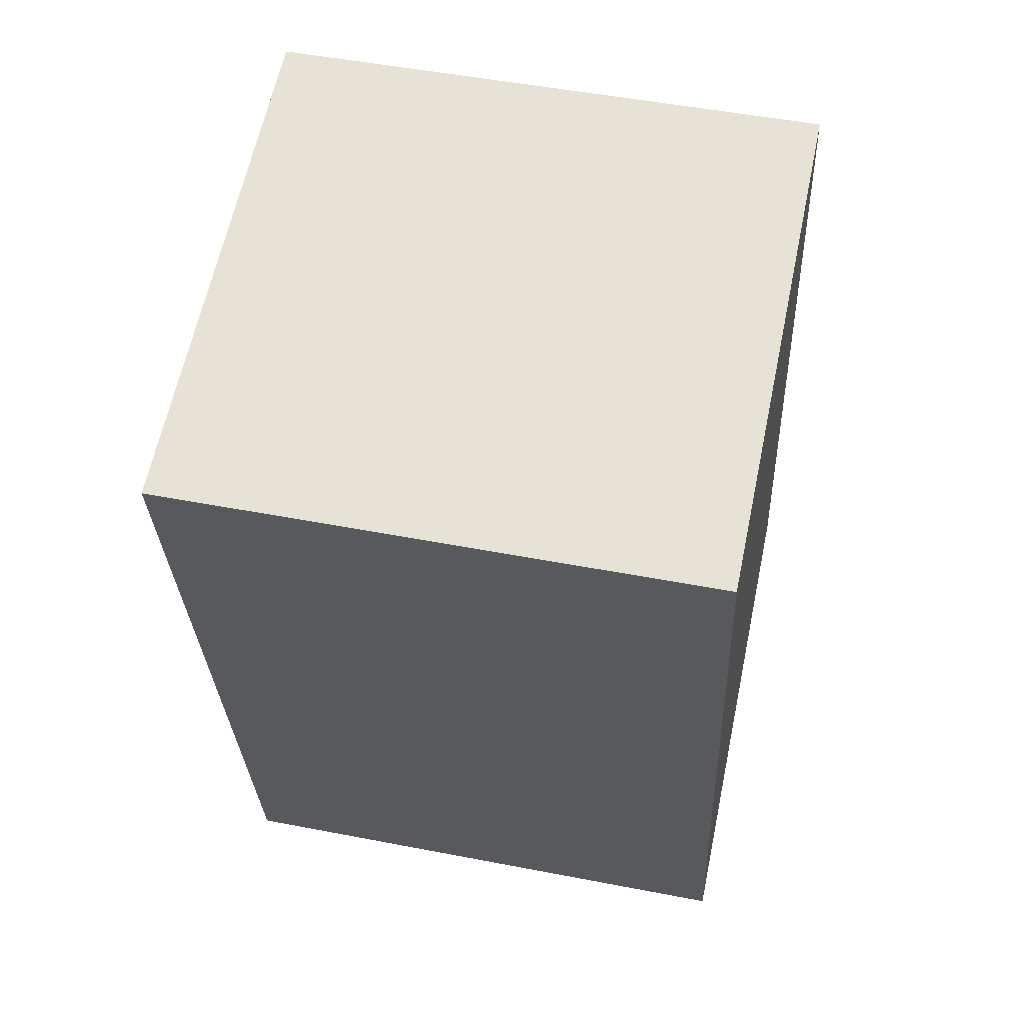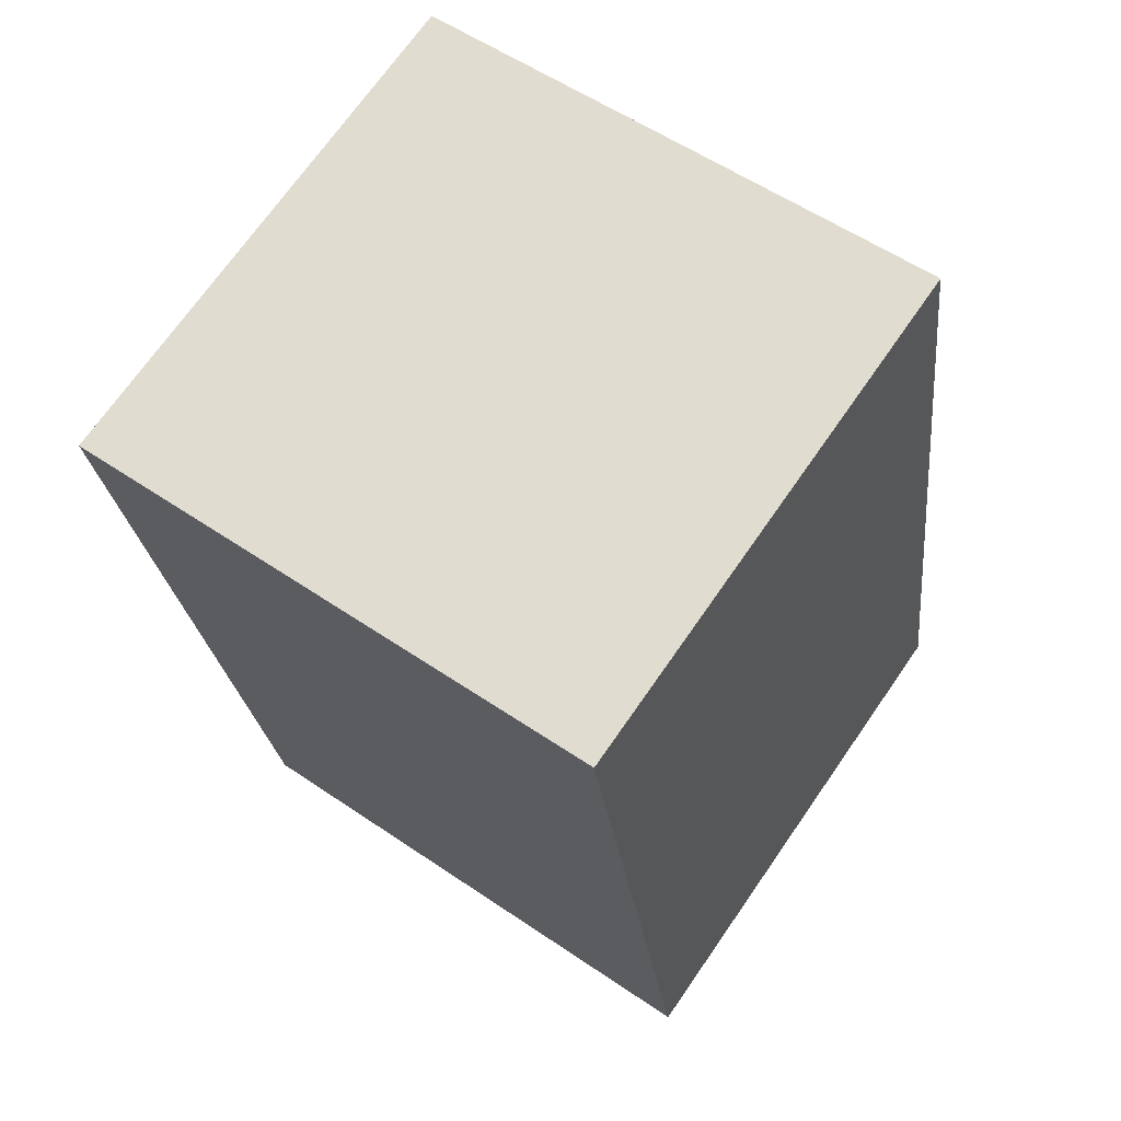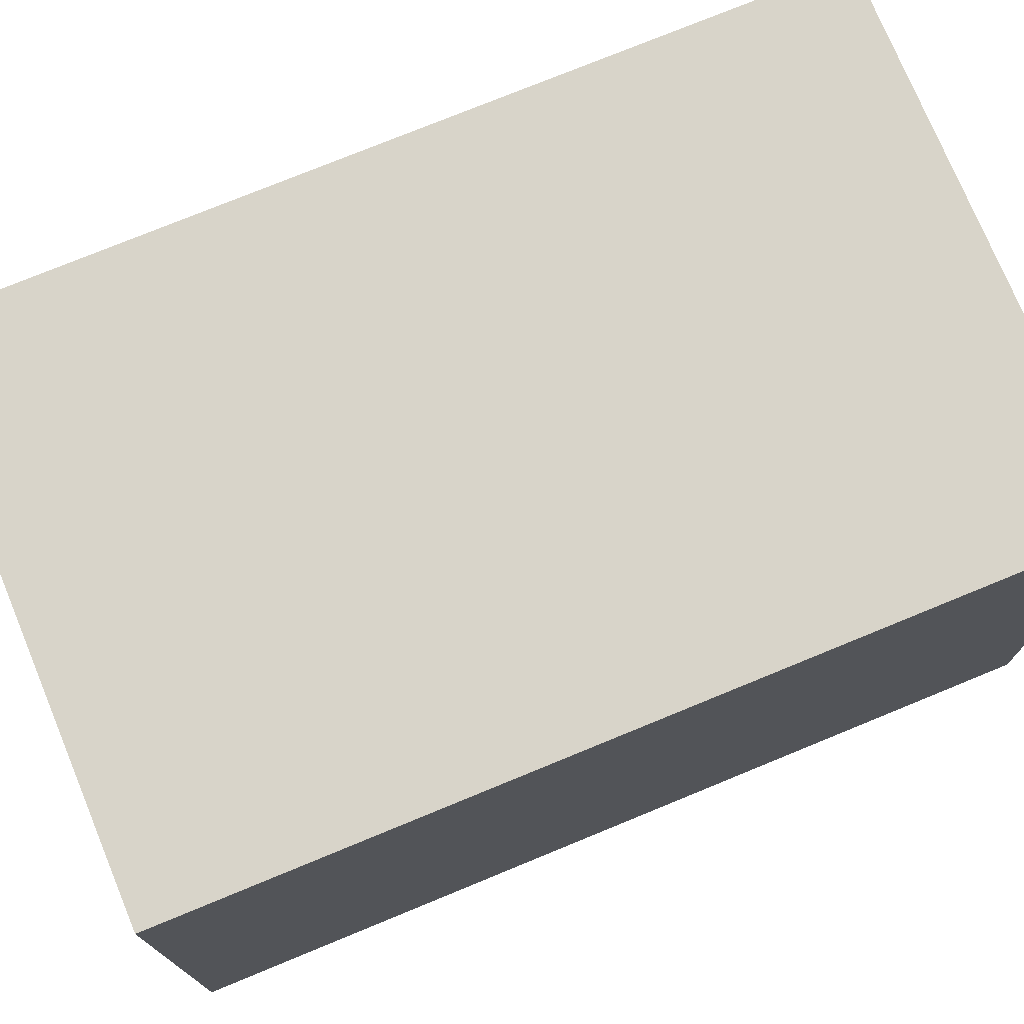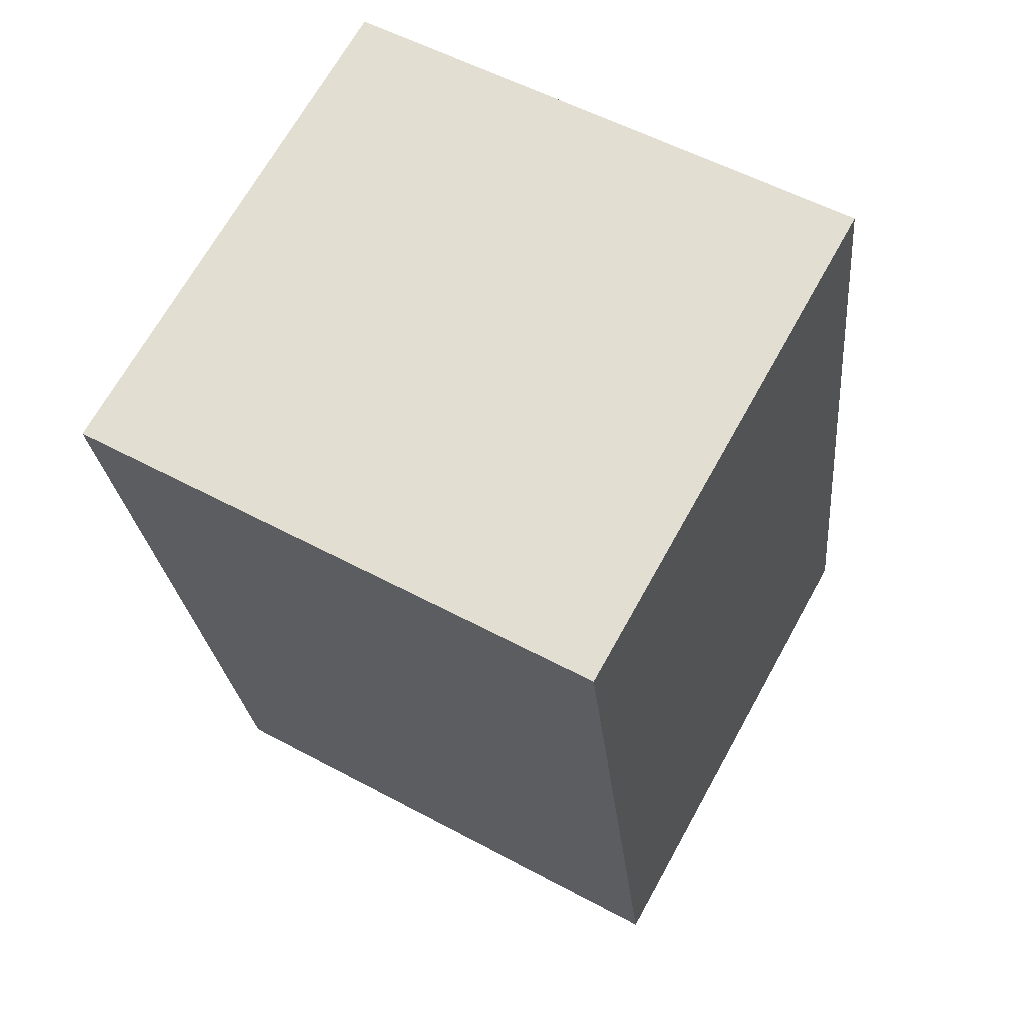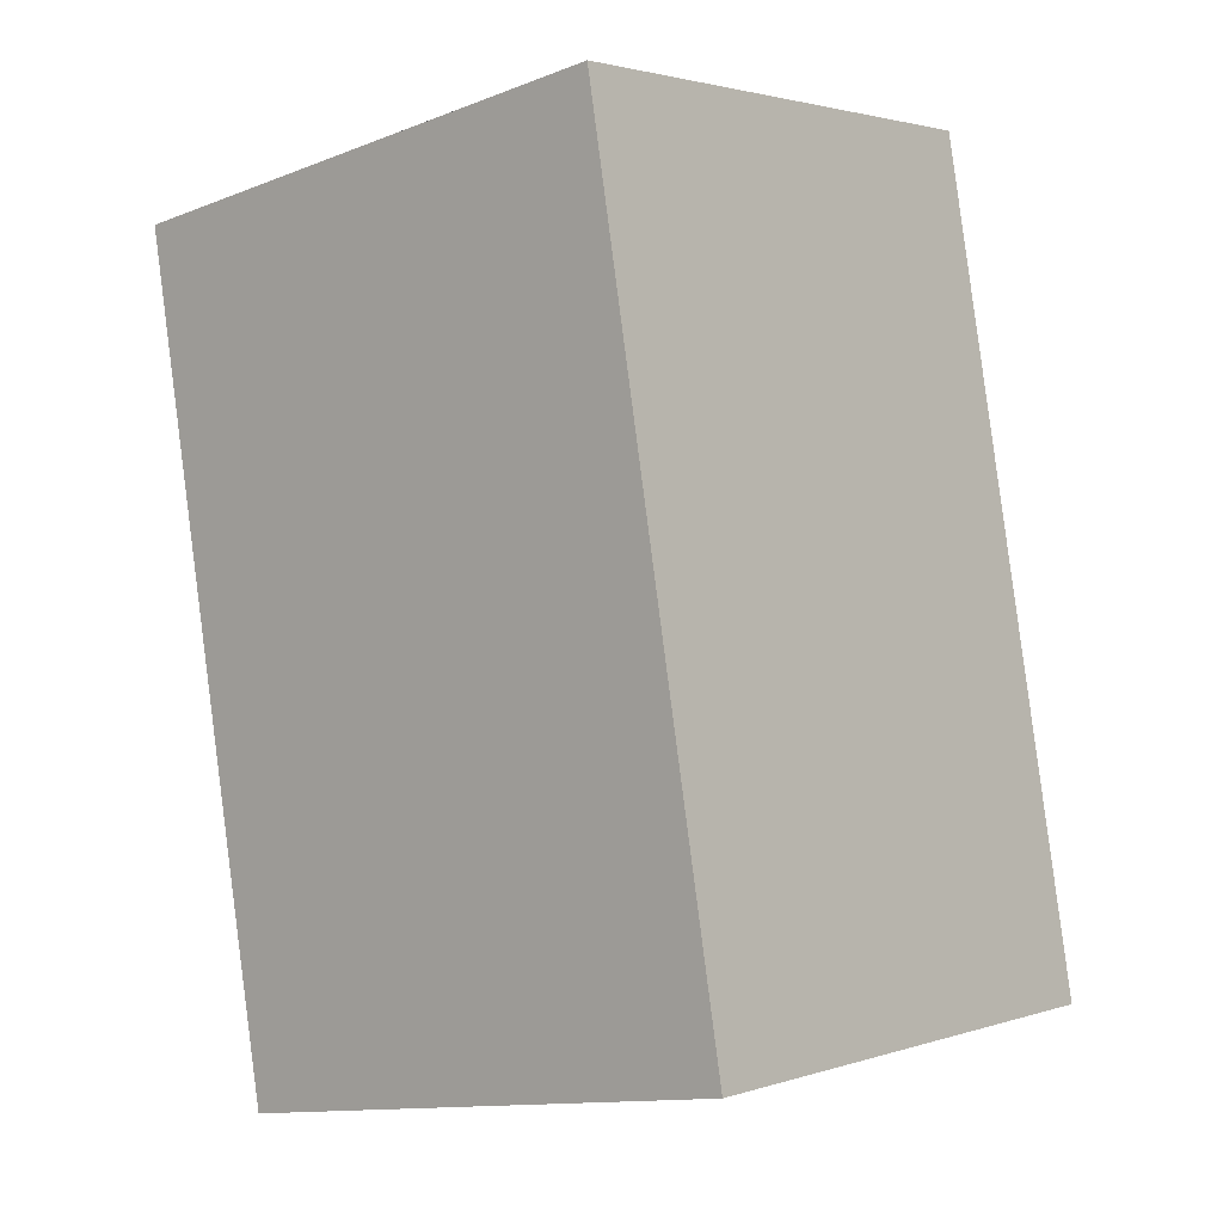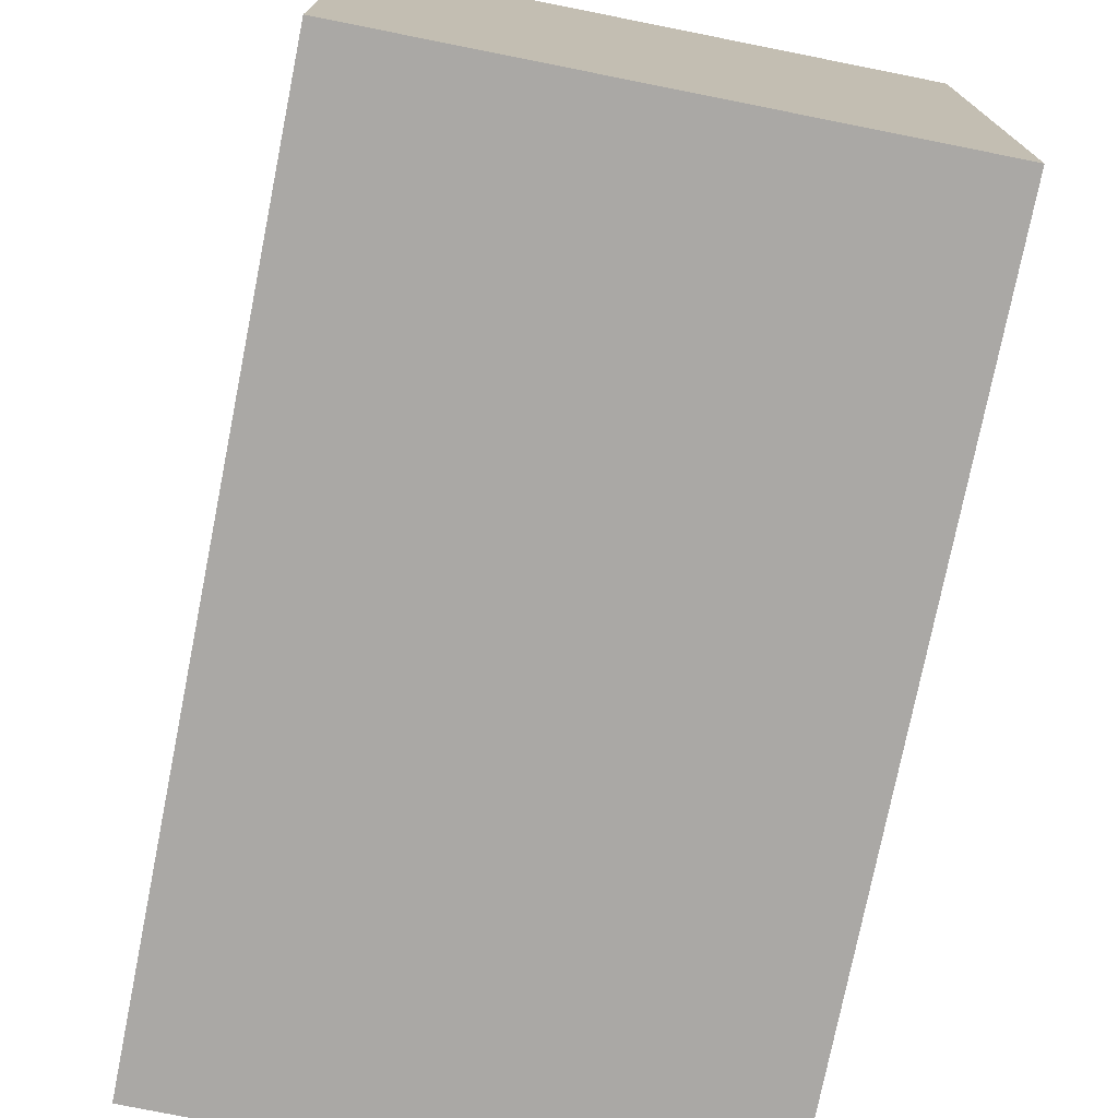
<metadata>
{"format":"obj","ext":"obj","renderer":"f3d","projection":"perspective","resolution":1024,"background":"white","views":[{"elev":50.3,"azim":102.0,"up":"+Z"},{"elev":56.5,"azim":125.5,"up":"+Z"},{"elev":75.5,"azim":-101.3,"up":"+Y"},{"elev":55.1,"azim":119.6,"up":"+Z"},{"elev":-12.7,"azim":131.6,"up":"+Z"},{"elev":-75.2,"azim":179.8,"up":"+Y"}]}
</metadata>
<code>
v  0.839 2.865 4.285
v  2.698 2.865 -0.528
v  0 2.865 1.754e-16
v  3.534 2.865 3.742
v  2.698 3.233e-17 -0.528
v  0 0 0
v  0.839 -2.624e-16 4.285
v  3.534 -2.291e-16 3.742
g defaultobject
f 1 2 3
f 2 1 4
f 5 3 2
f 3 5 6
f 6 1 3
f 1 6 7
f 7 4 1
f 4 7 8
f 8 2 4
f 2 8 5
f 5 7 6
f 7 5 8

</code>
